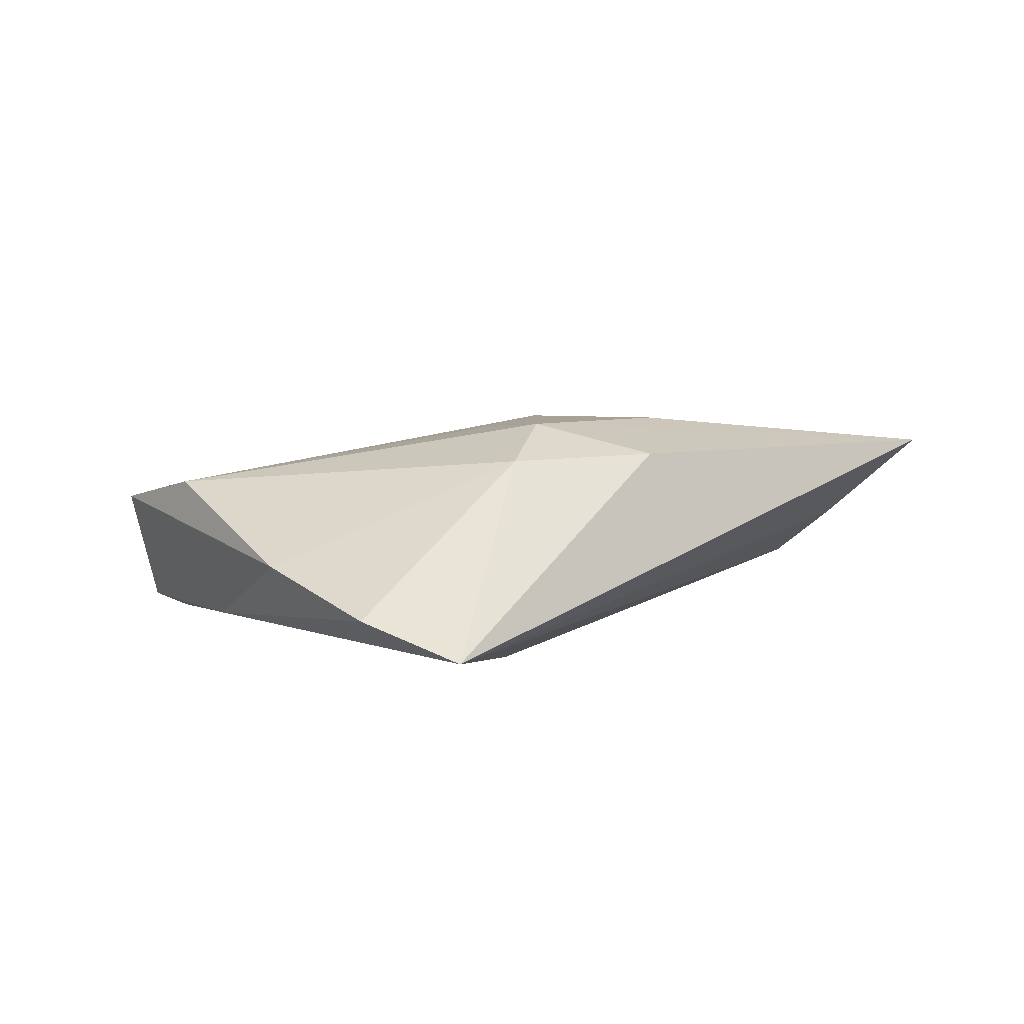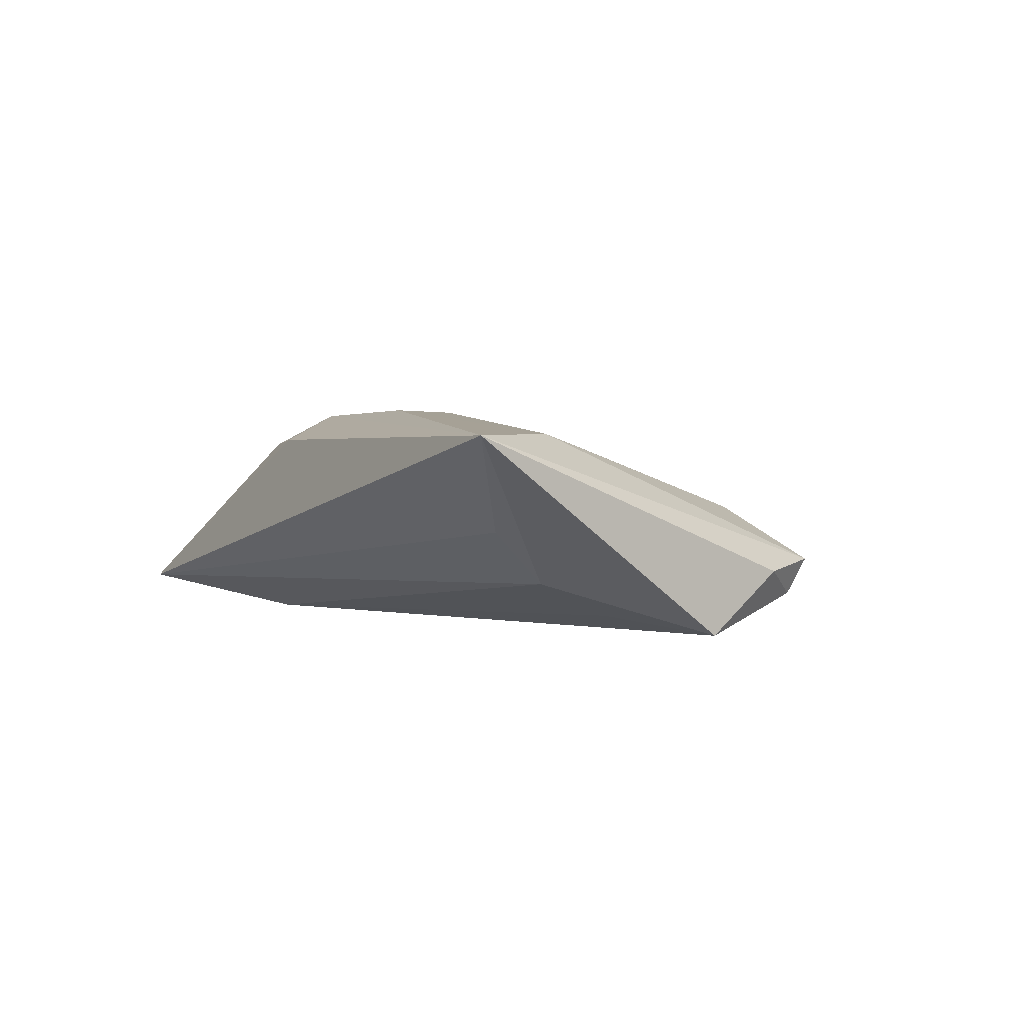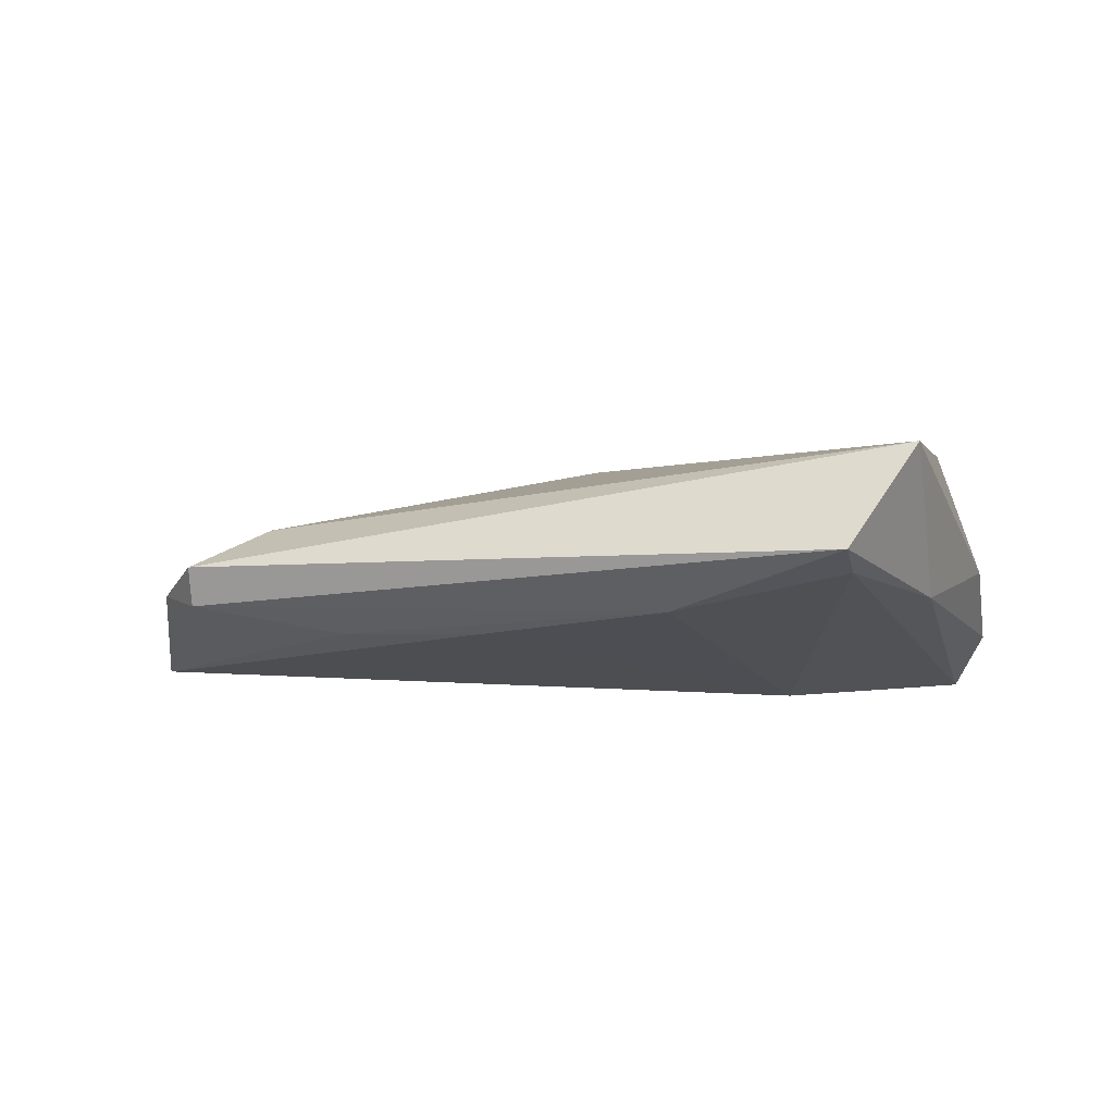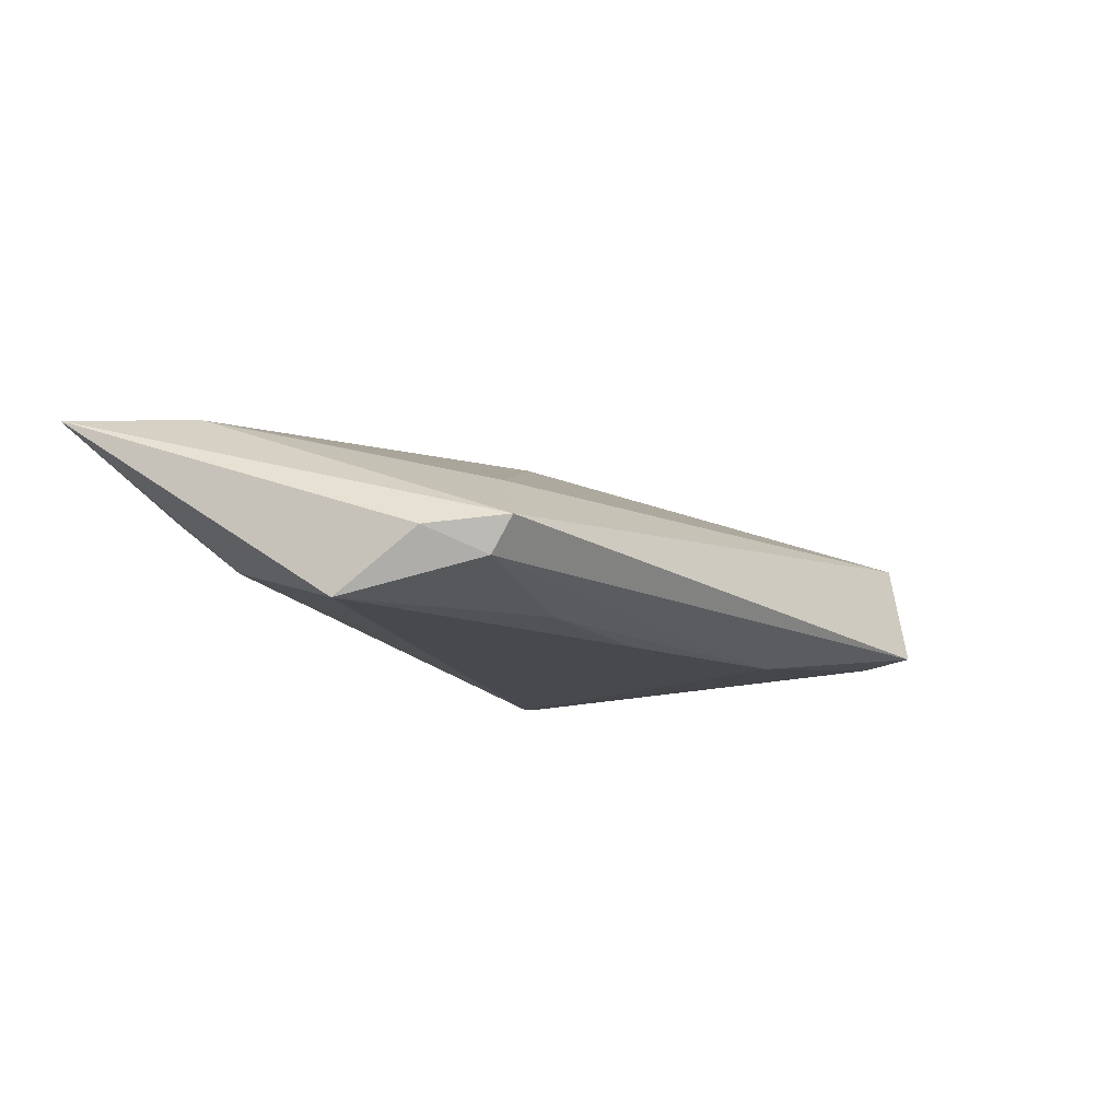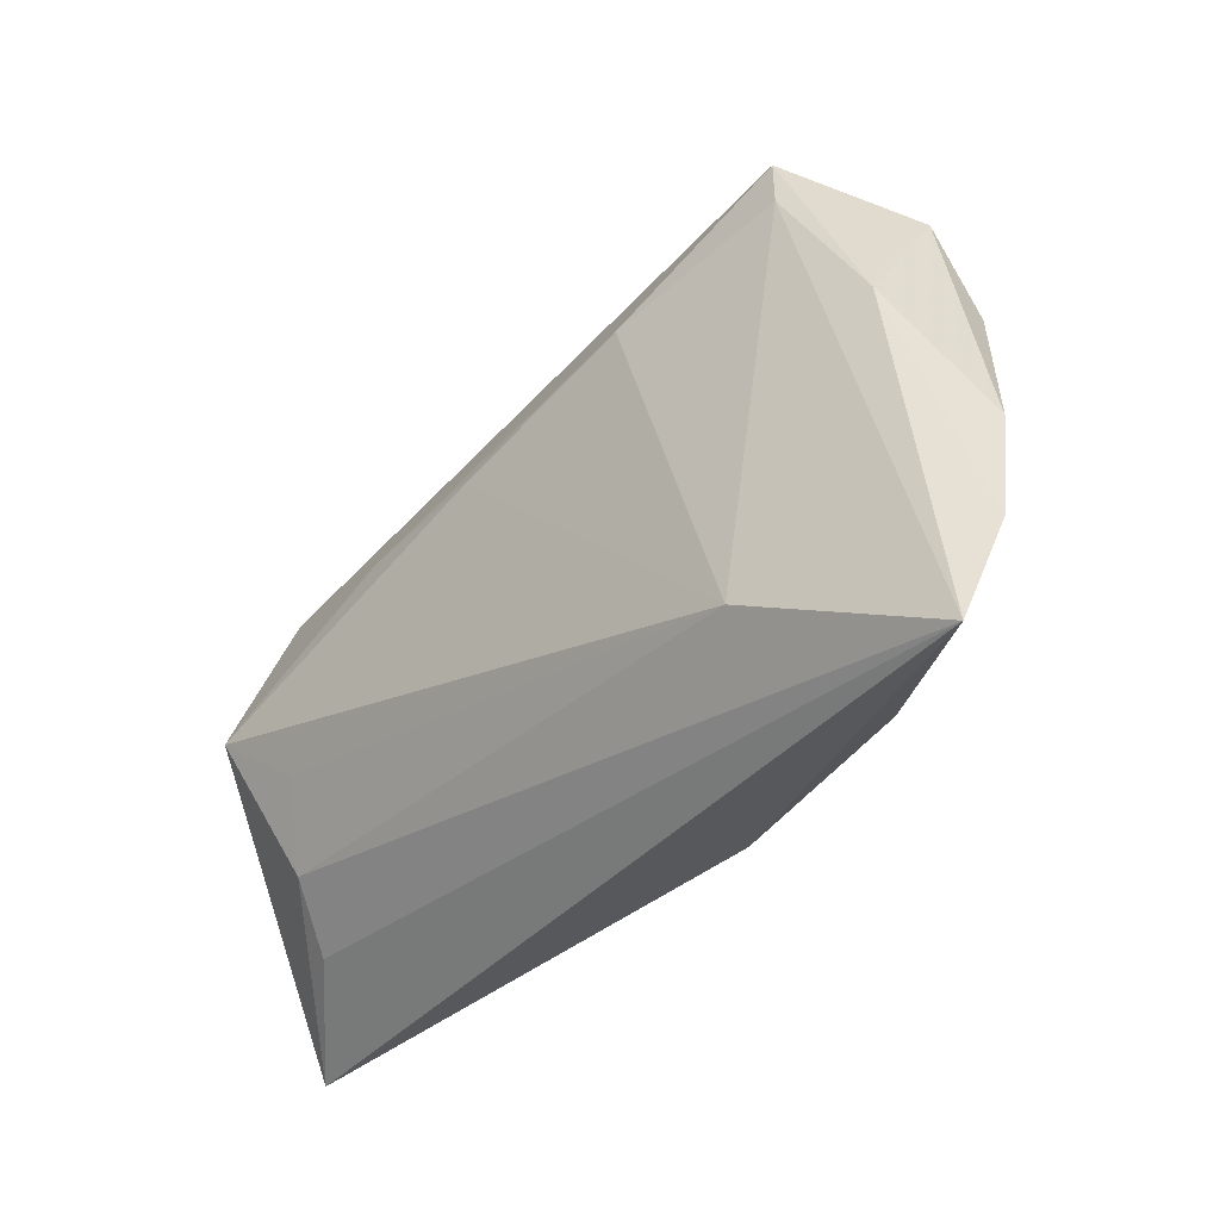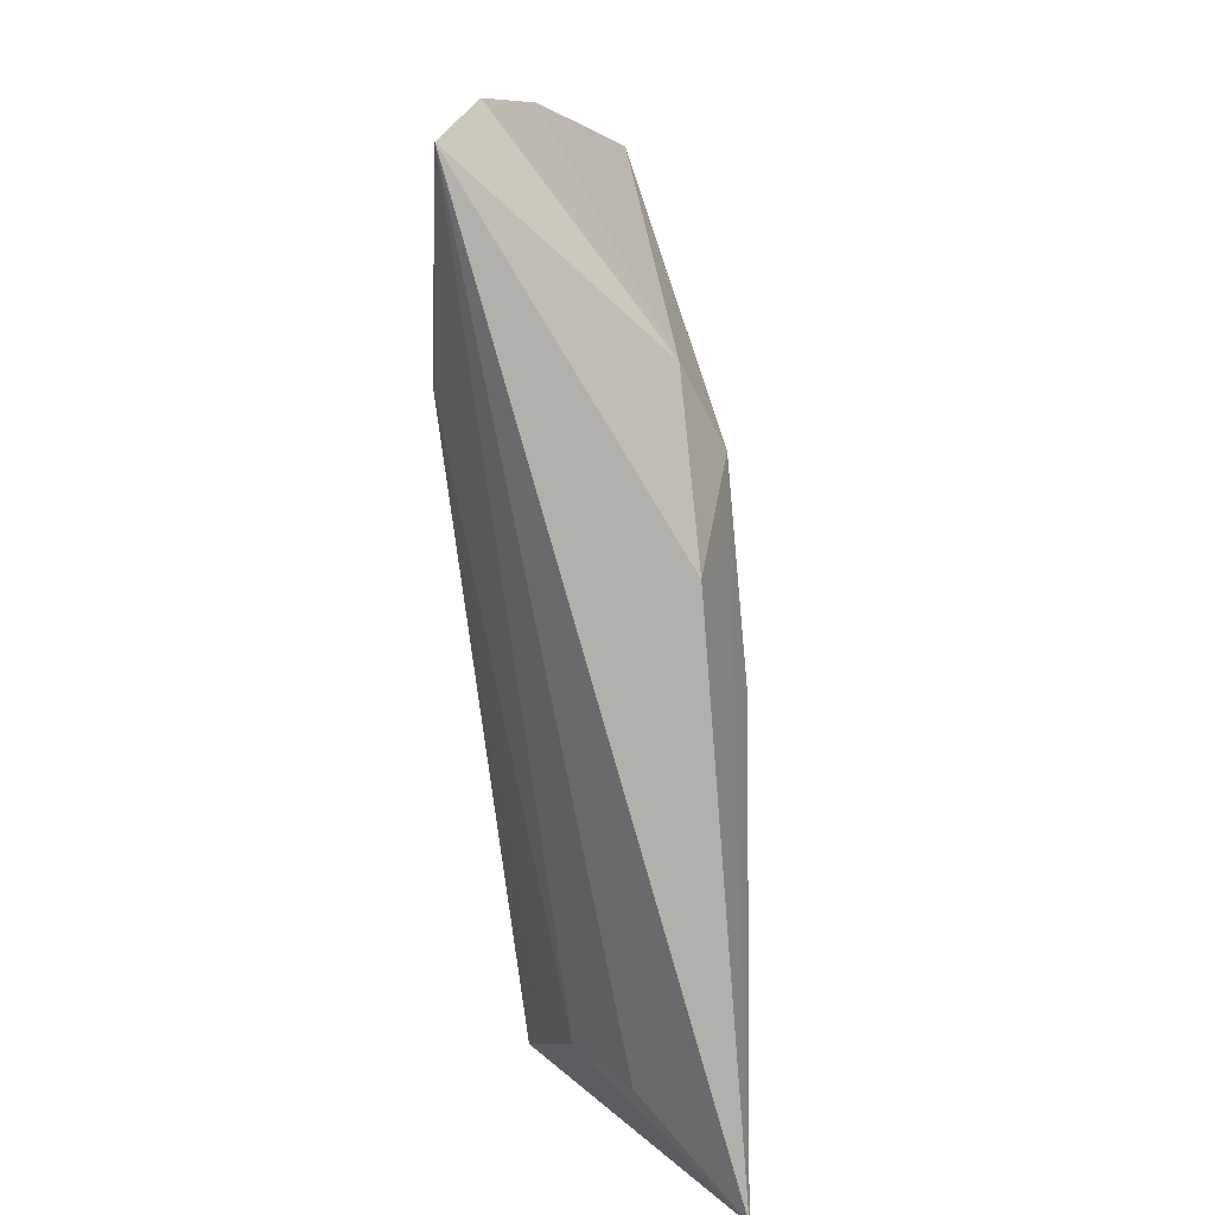
<metadata>
{"format":"obj","ext":"obj","renderer":"f3d","projection":"perspective","resolution":1024,"background":"white","views":[{"elev":5.7,"azim":-52.4,"up":"+Z"},{"elev":0.6,"azim":61.6,"up":"+Z"},{"elev":-16.9,"azim":-174.5,"up":"+Z"},{"elev":-12.7,"azim":118.5,"up":"+Z"},{"elev":-36.0,"azim":-134.0,"up":"+Y"},{"elev":-74.9,"azim":-84.3,"up":"+Y"}]}
</metadata>
<code>
v 0.008394 -0.01532 0.0161
v 0.04841 0.02102 -0.008133
v 0.01216 0.0203 -0.01258
v 0.03949 0.01737 0.002878
v -0.0333 0.04051 -0.008888
v -0.05304 -0.002027 0.0001721
v -0.01712 -0.01463 0.01623
v -0.02746 -0.01761 -0.01258
v 0.04843 0.02382 -0.00379
v -0.01521 -0.004238 0.01531
v 0.05367 0.01504 -0.005037
v 0.06165 -0.03017 0.01097
v -0.001581 -0.00258 0.0164
v -0.03418 0.03375 -0.009779
v 0.02936 0.01847 -0.01158
v 0.04687 -0.01441 -0.006258
v 0.04423 -0.003864 -0.01053
v 0.04928 -0.02183 6.267e-05
v -0.04602 0.02054 0.008863
v -0.02747 -0.01903 0.01216
v -0.04262 0.03495 0.005936
v -0.006762 -0.02547 0.01225
v -0.04478 0.01513 -0.007895
v -0.05193 -0.03017 -0.008569
v -0.05486 -0.01801 -0.004584
v 0.05206 -0.01665 0.0116
v 0.05546 0.004889 -0.01258
v 0.0486 -0.009065 0.009838
v -0.01224 0.02776 -0.01233
f 16 27 12
f 8 16 24
f 21 23 6
f 5 23 21
f 22 24 12
f 12 24 18
f 18 16 12
f 24 16 18
f 27 16 17
f 17 8 27
f 16 8 17
f 7 22 12
f 5 21 9
f 5 29 14
f 14 29 8
f 14 23 5
f 24 23 14
f 14 8 24
f 27 8 3
f 8 29 3
f 24 22 20
f 22 7 20
f 13 21 19
f 19 20 7
f 19 21 6
f 6 20 19
f 1 7 12
f 13 7 1
f 12 27 11
f 11 9 12
f 12 9 26
f 26 1 12
f 13 1 26
f 27 3 15
f 15 3 29
f 25 20 6
f 24 20 25
f 6 23 25
f 25 23 24
f 10 7 13
f 13 19 10
f 10 19 7
f 4 26 9
f 4 9 21
f 4 21 13
f 5 9 2
f 2 29 5
f 2 15 29
f 27 15 2
f 2 11 27
f 9 11 2
f 13 26 28
f 28 4 13
f 26 4 28

</code>
